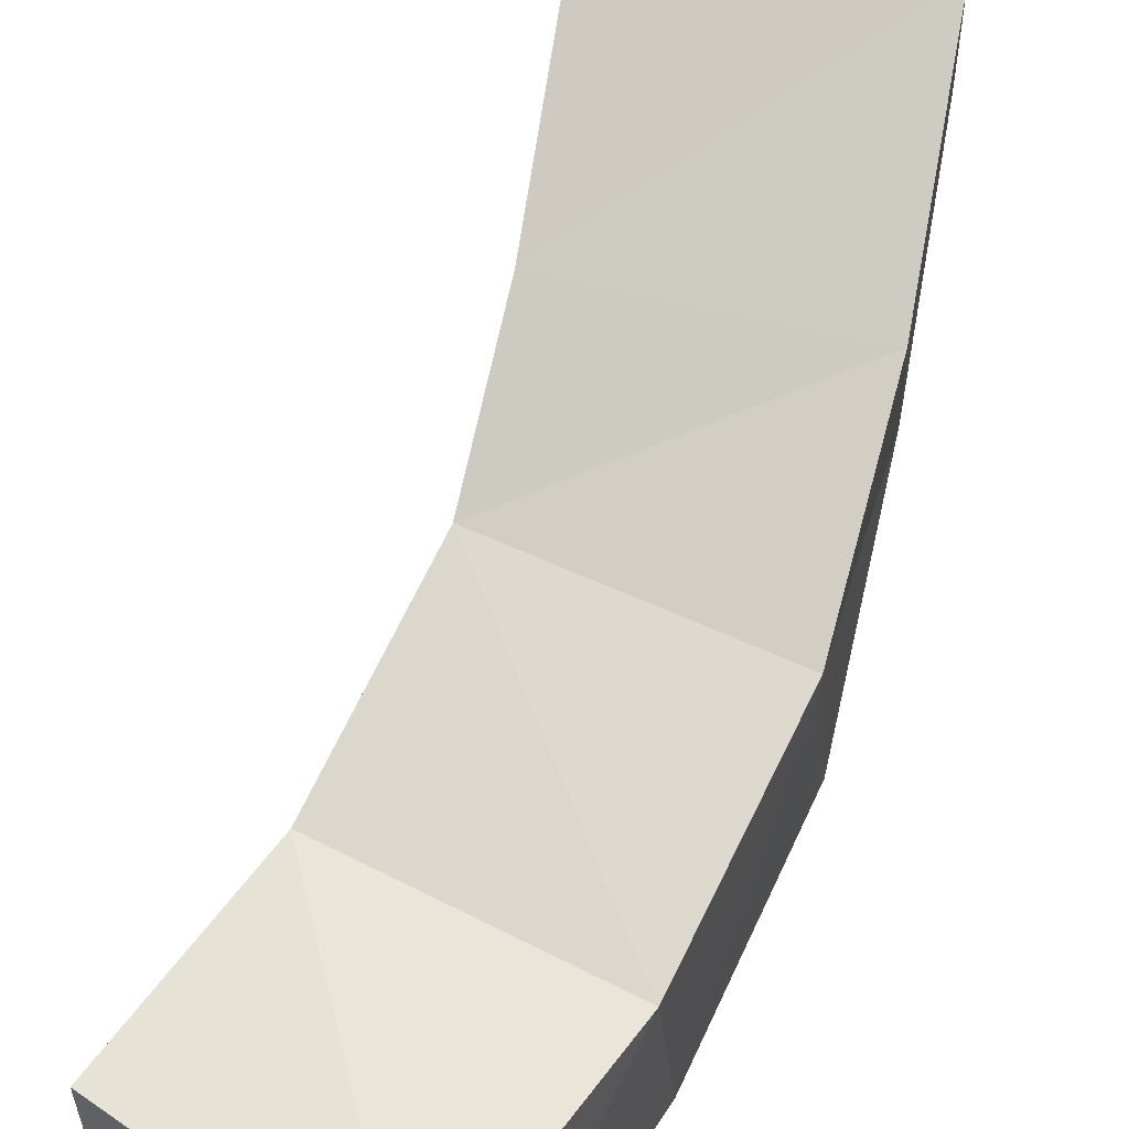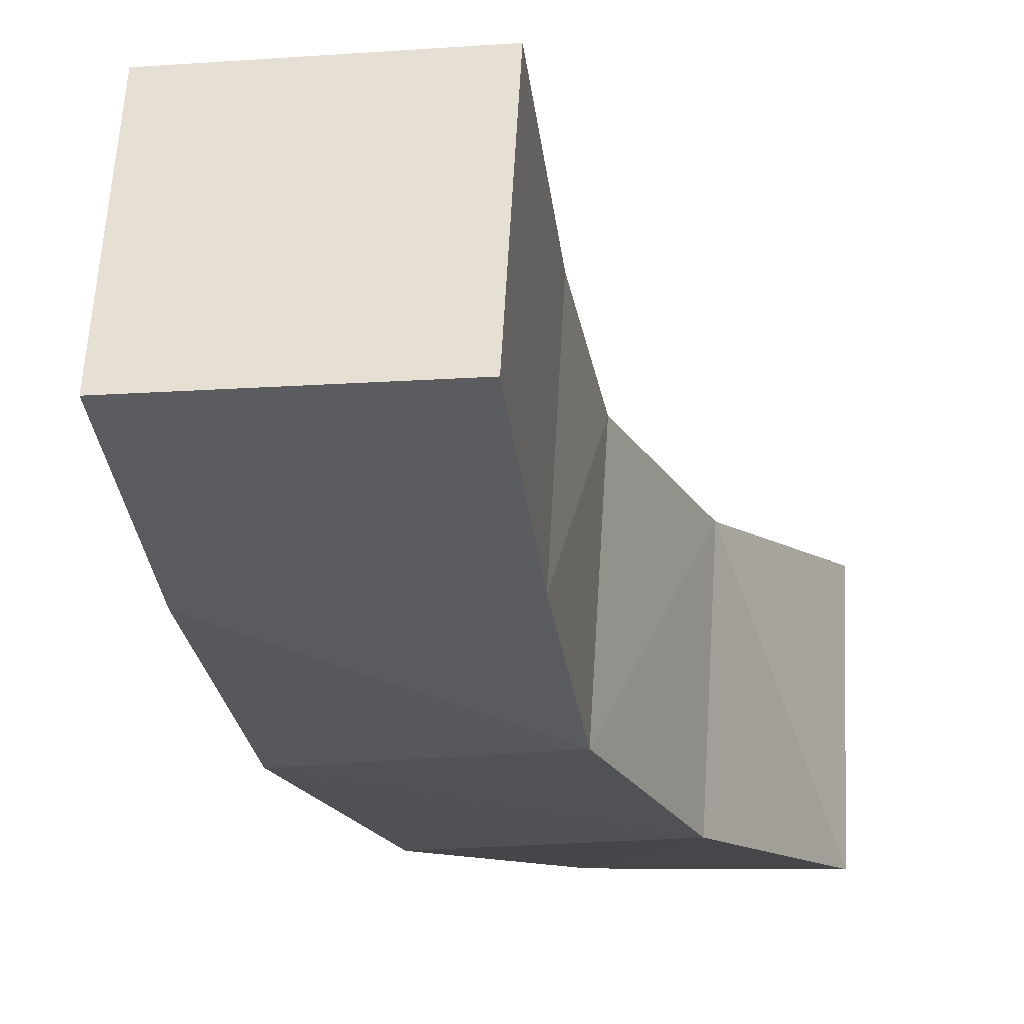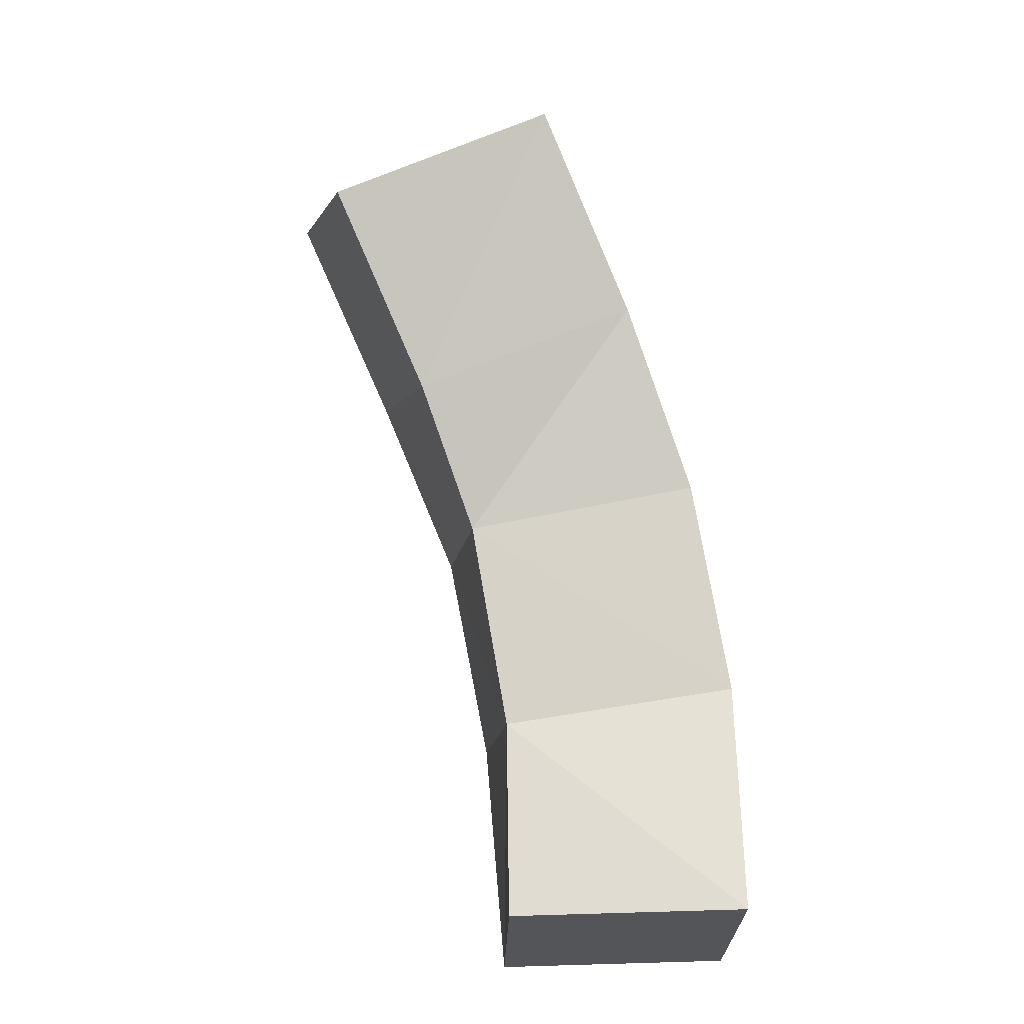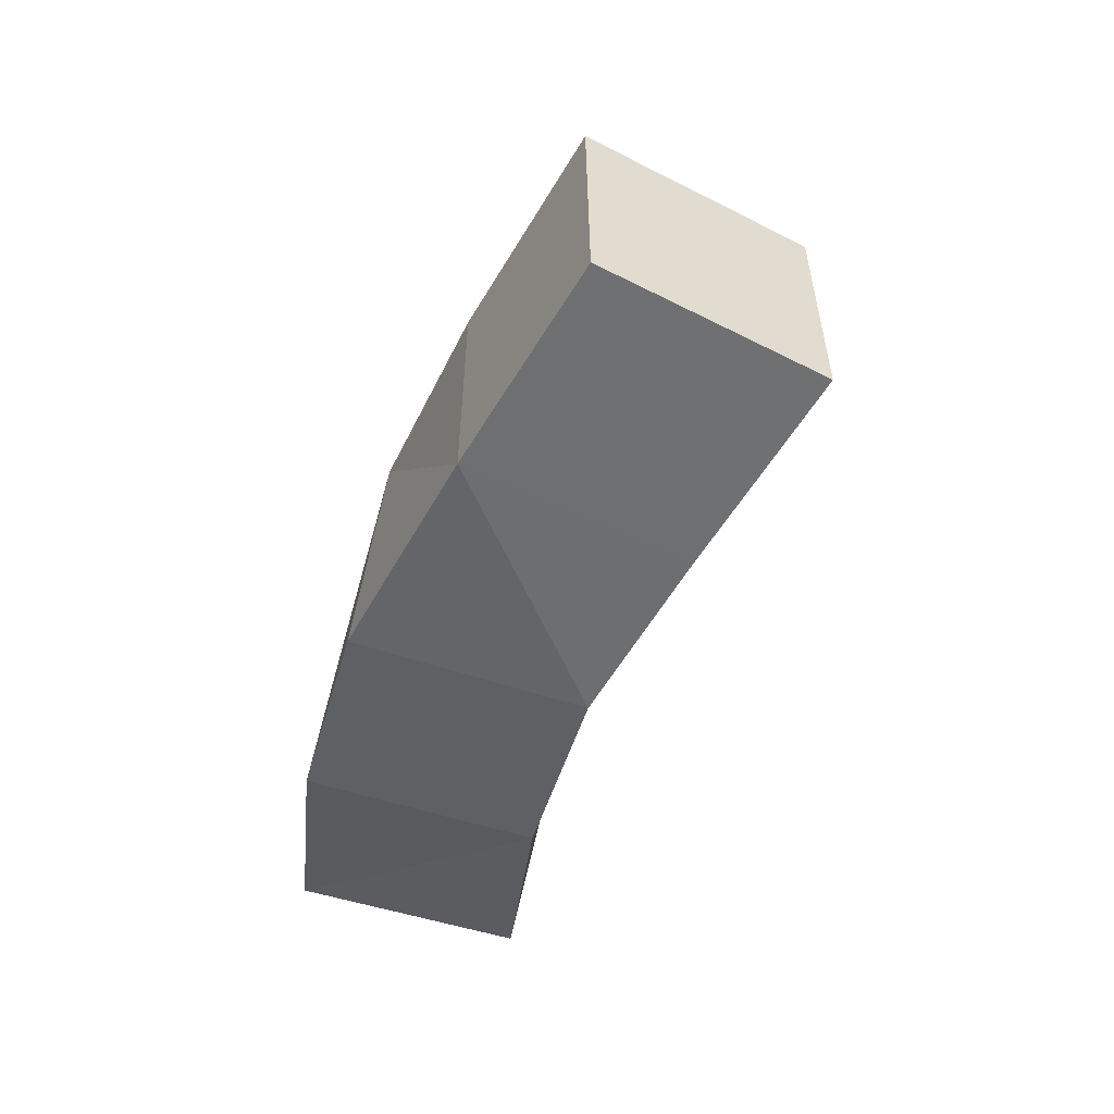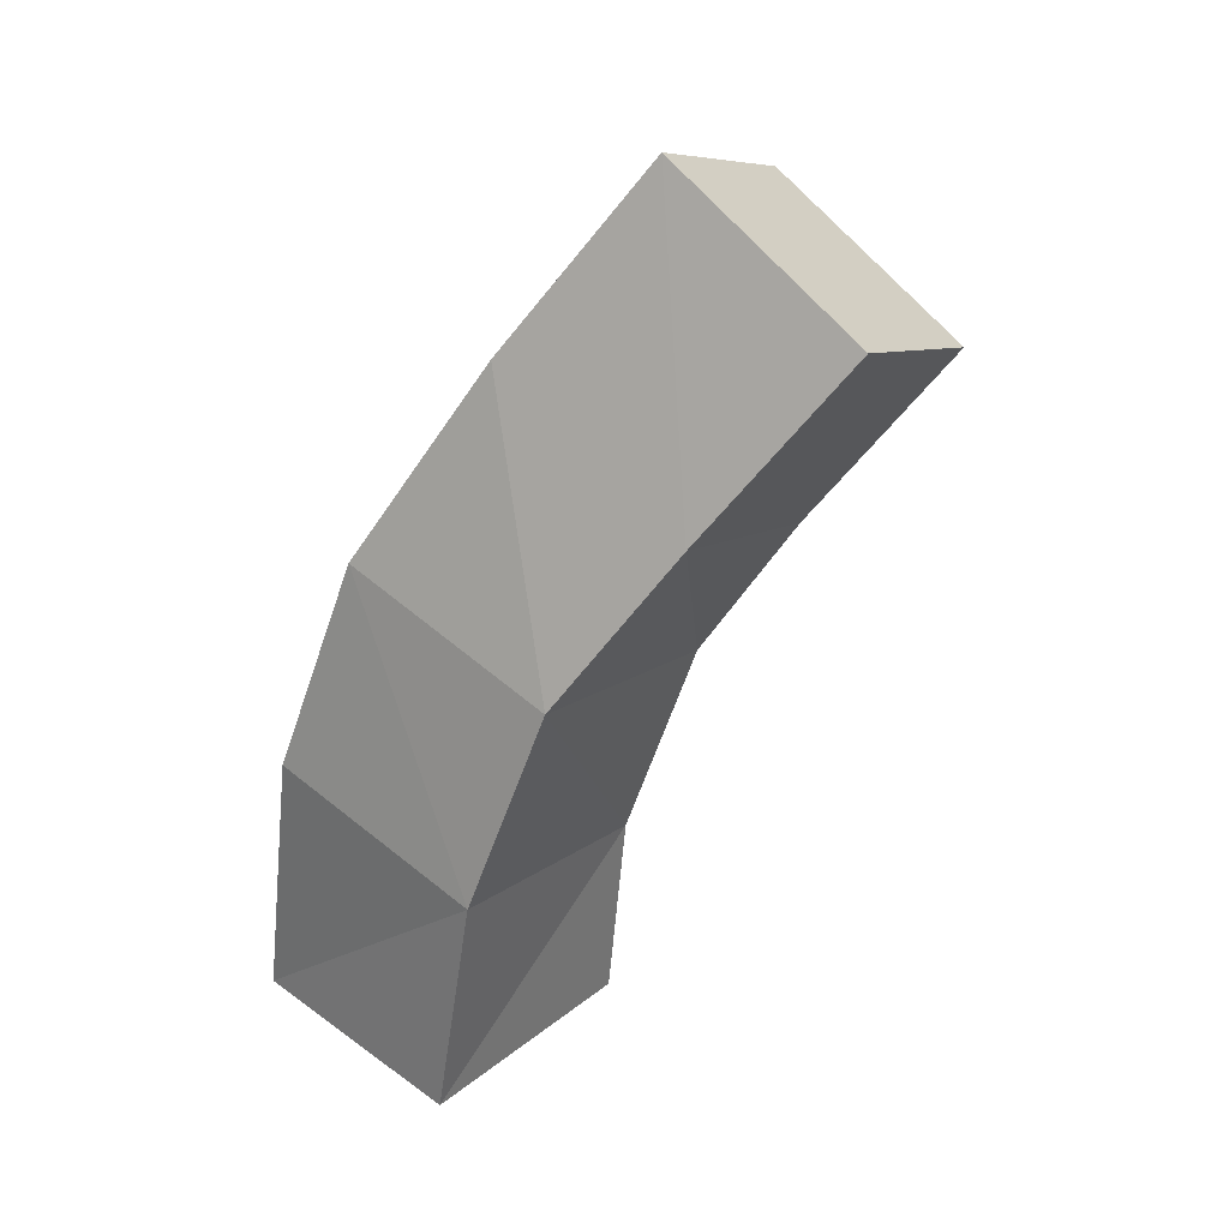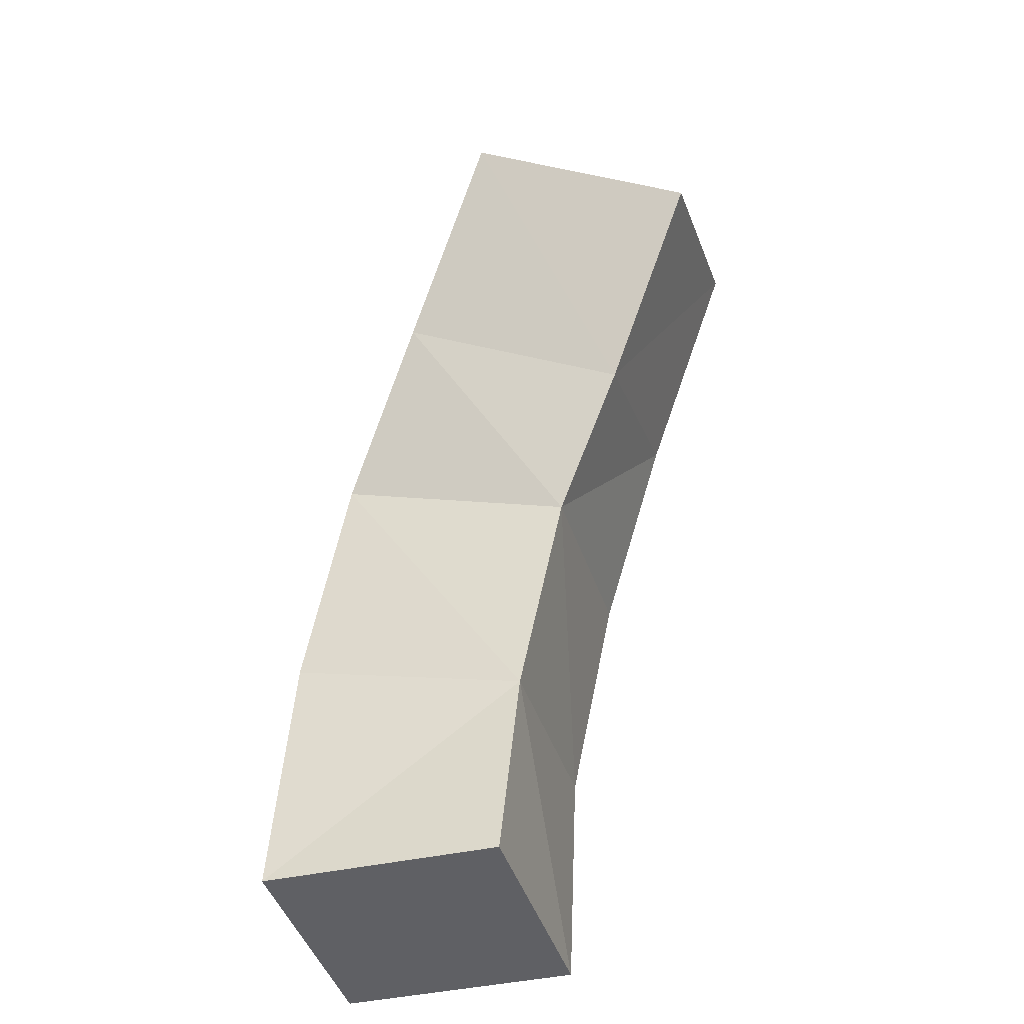
<metadata>
{"format":"obj","ext":"obj","renderer":"f3d","projection":"perspective","resolution":1024,"background":"white","views":[{"elev":55.2,"azim":38.1,"up":"+Z"},{"elev":-4.9,"azim":-144.3,"up":"+Z"},{"elev":-27.1,"azim":-0.3,"up":"+Y"},{"elev":60.3,"azim":-166.3,"up":"+Y"},{"elev":34.5,"azim":-136.8,"up":"+Y"},{"elev":-45.7,"azim":-72.2,"up":"+Y"}]}
</metadata>
<code>
o Cube
v 1.261 0.03228 -1.688
v 1.289 -0.04939 0.307
v -0.6984 -0.1145 0.317
v -0.7347 -0.03516 -1.666
v 1.051 2.336 -1.529
v 1.239 1.881 0.403
v -0.7209 1.513 0.498
v -0.9086 1.968 -1.434
v 0.6778 4.146 -1.024
v 0.9133 3.608 0.8831
v -1.259 3.684 -0.9259
v -1.023 3.146 0.9812
v -0.07352 5.812 -0.2158
v 0.3485 5.037 1.574
v -1.884 4.98 -0.1602
v -1.462 4.205 1.63
v -0.8476 7.316 0.6936
v -0.3976 6.506 2.466
v -2.639 6.429 0.7429
v -2.189 5.619 2.515
f 1 3 4
f 6 12 7
f 1 6 2
f 2 7 3
f 7 4 3
f 1 8 5
f 12 14 16
f 5 10 6
f 7 11 8
f 8 9 5
f 16 19 15
f 10 13 14
f 12 15 11
f 11 13 9
f 19 18 17
f 15 17 13
f 16 18 20
f 14 17 18
f 1 2 3
f 6 10 12
f 1 5 6
f 2 6 7
f 7 8 4
f 1 4 8
f 12 10 14
f 5 9 10
f 7 12 11
f 8 11 9
f 16 20 19
f 10 9 13
f 12 16 15
f 11 15 13
f 19 20 18
f 15 19 17
f 16 14 18
f 14 13 17

</code>
